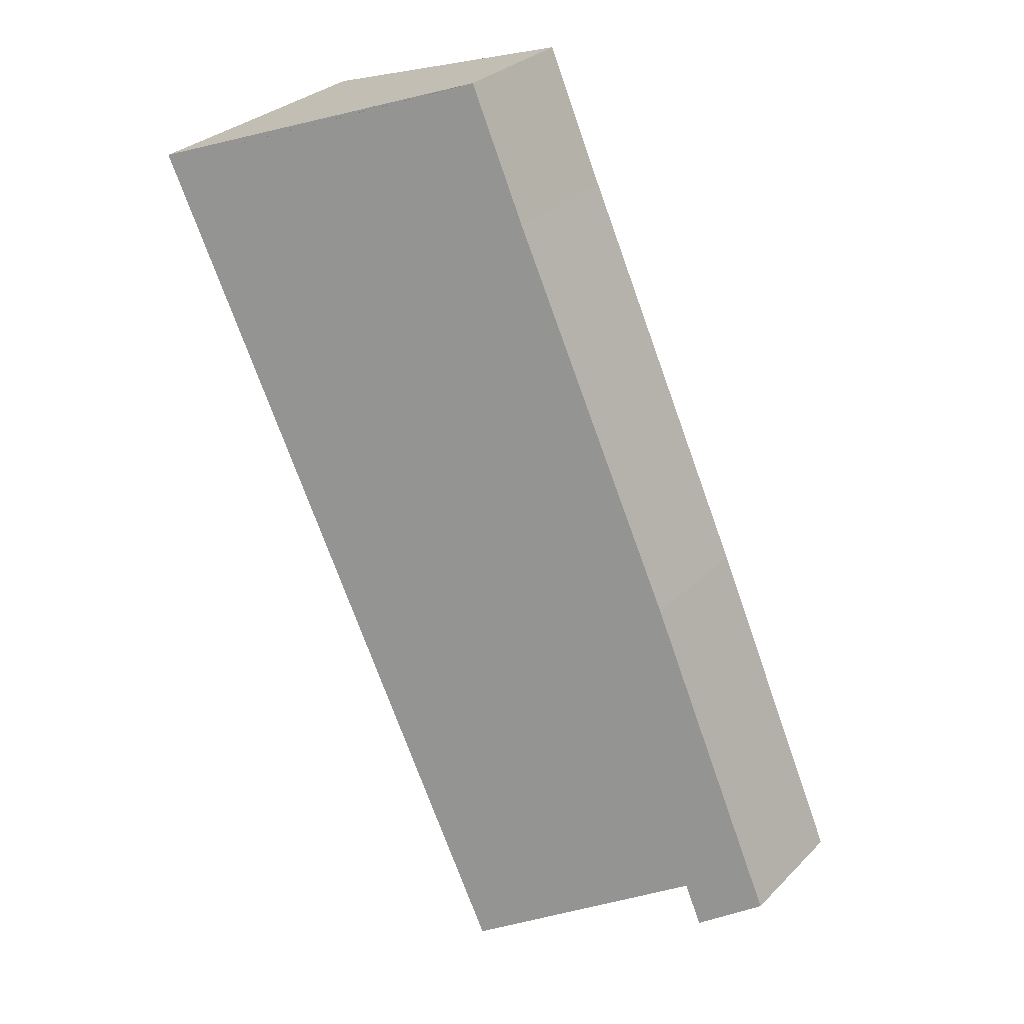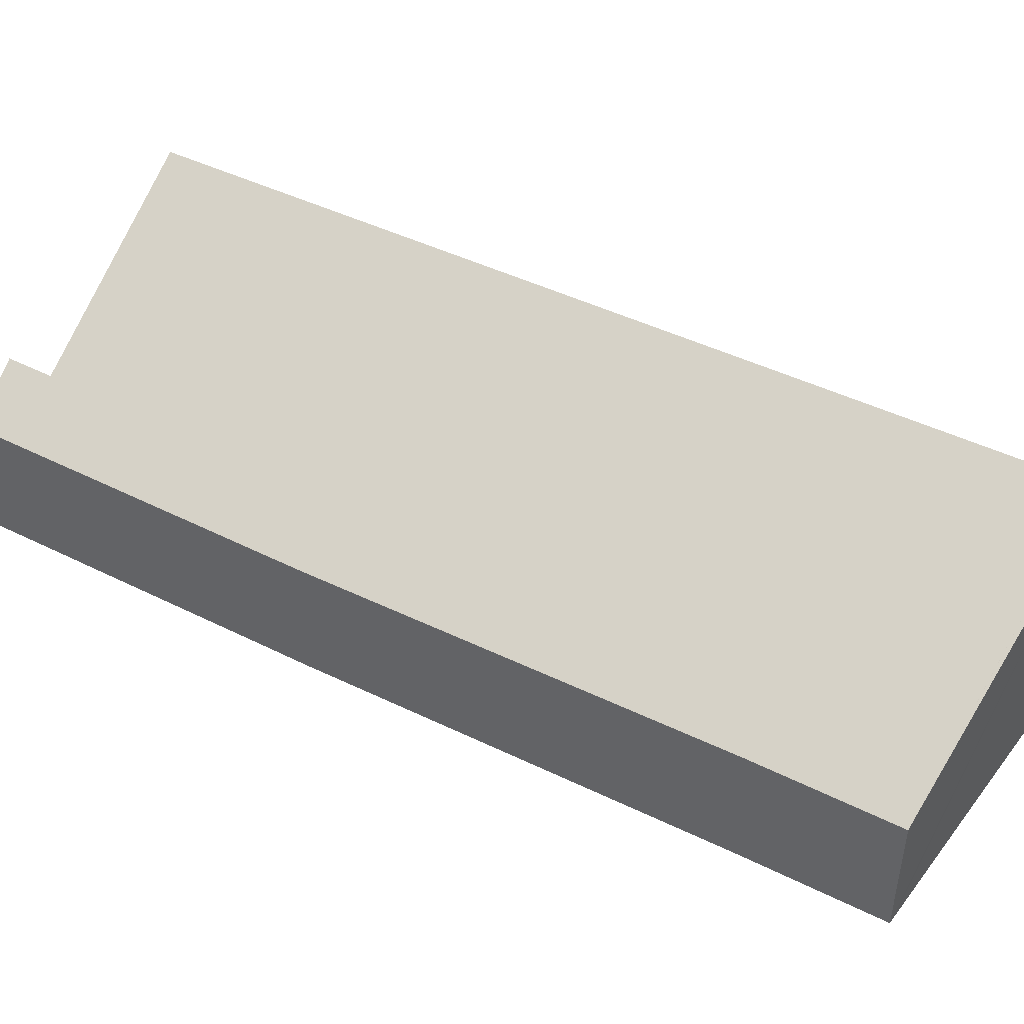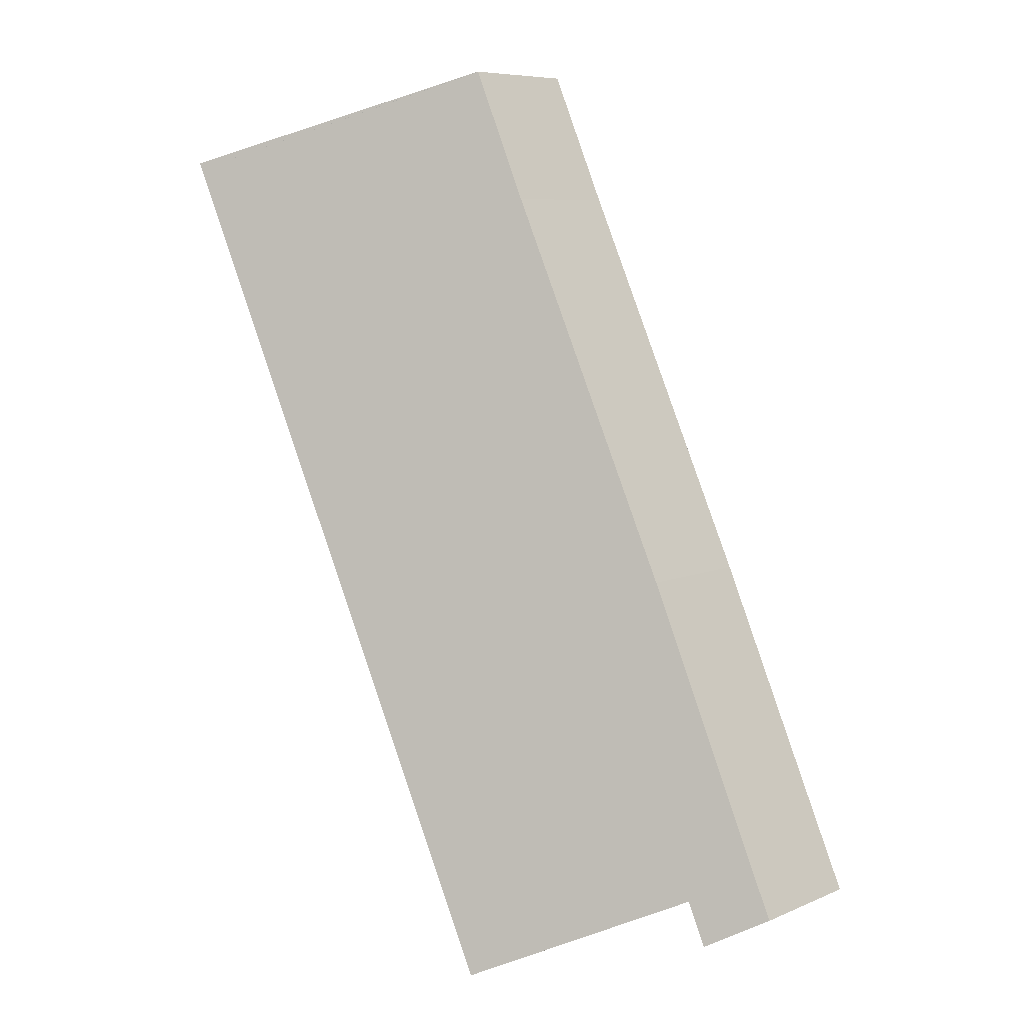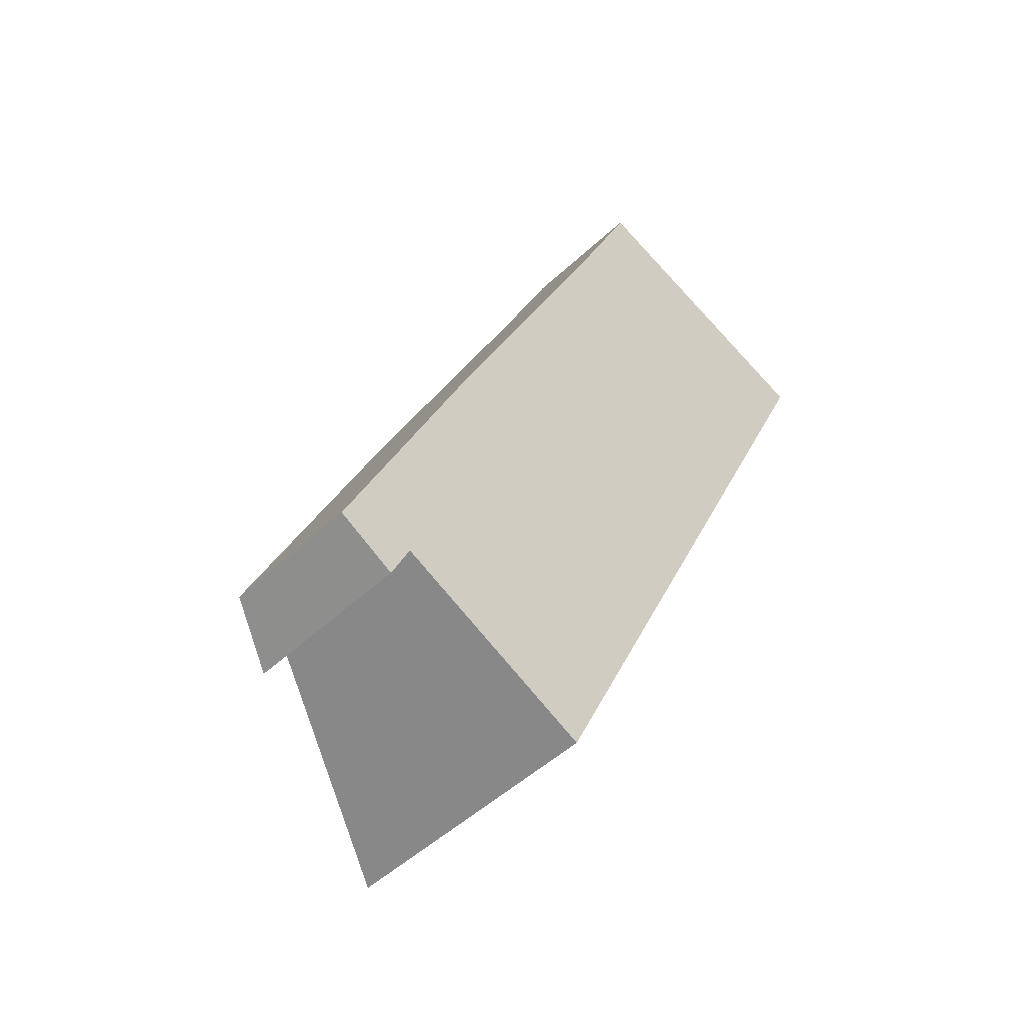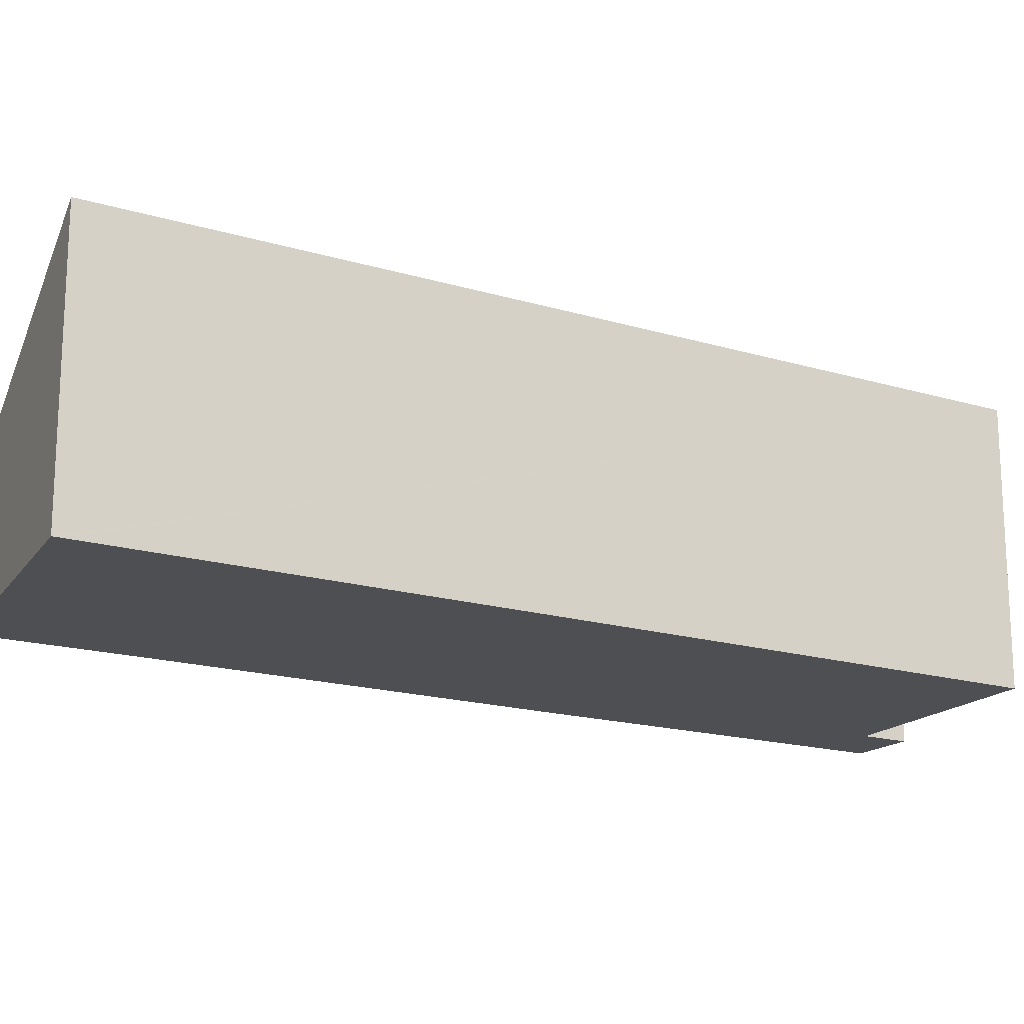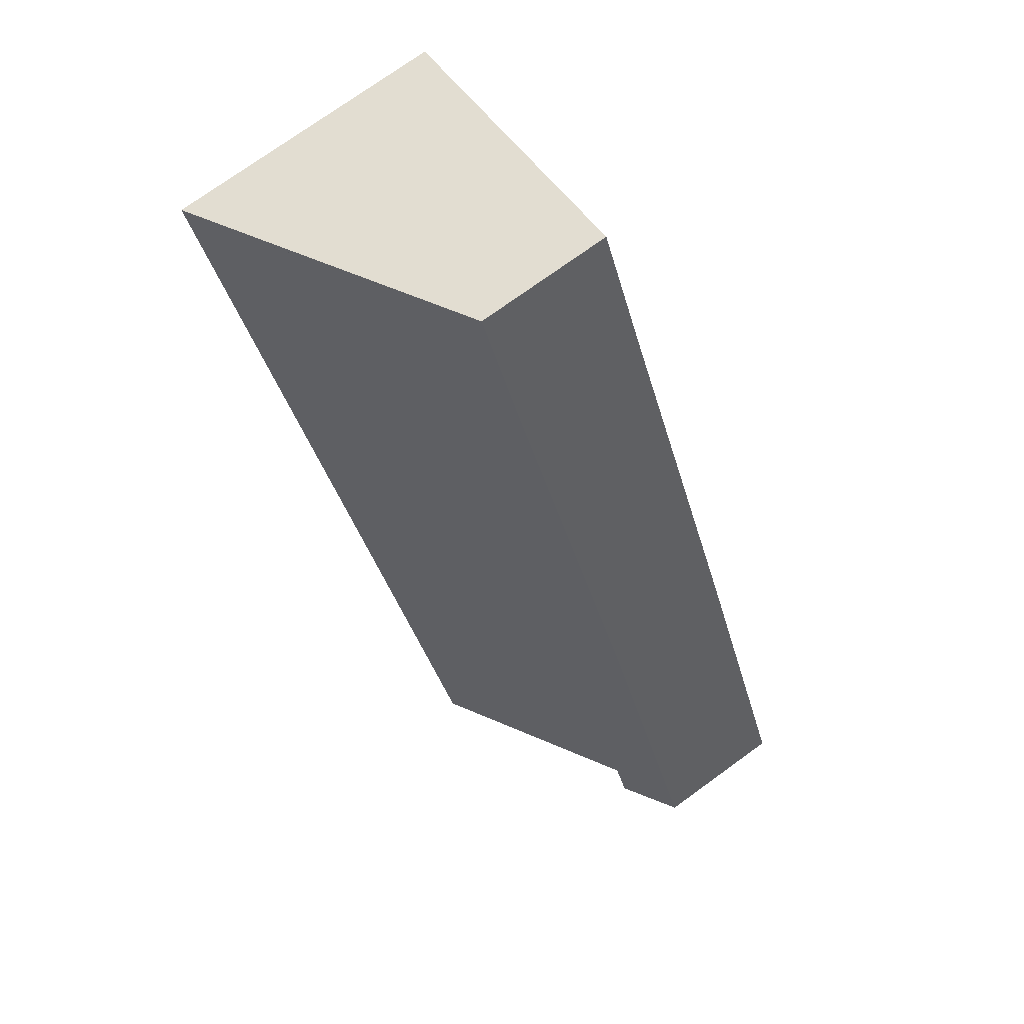
<metadata>
{"format":"obj","ext":"obj","renderer":"f3d","projection":"perspective","resolution":1024,"background":"white","views":[{"elev":30.7,"azim":-143.9,"up":"+Z"},{"elev":47.5,"azim":-36.7,"up":"+Y"},{"elev":7.5,"azim":-140.1,"up":"+Z"},{"elev":-49.3,"azim":-44.1,"up":"+Z"},{"elev":-18.2,"azim":85.0,"up":"+Y"},{"elev":74.6,"azim":-125.9,"up":"+Z"}]}
</metadata>
<code>
v  0.307 2.126 -0.169
v  0.876 2.413 -0.358
v  0.832 2.413 -0.457
v  0 1.958 1.199e-16
v  1.11 2.411 0.172
v  2.094 1.94 4.757
v  9.498 4.024 10.66
v  4.015 3.955 -1.198
v  4.695 1.963 10.44
v  5.561 1.958 12.39
v  9.619 4.026 10.93
v  5.653 2.005 12.36
v  6.619 2.492 12.04
v  7.345 2.858 11.79
v  9.663 4.026 11.02
v  0.832 2.798e-17 -0.457
v  0 0 0
v  0.307 1.035e-17 -0.169
v  4.015 7.336e-17 -1.198
v  1.11 -1.053e-17 0.172
v  2.094 -2.913e-16 4.757
v  4.695 -6.39e-16 10.44
v  5.561 -7.585e-16 12.39
v  5.653 -7.566e-16 12.36
v  7.345 -7.222e-16 11.79
v  9.663 -6.75e-16 11.02
v  6.619 -7.37e-16 12.04
v  9.619 -6.691e-16 10.93
v  9.498 -6.53e-16 10.66
v  0.876 2.192e-17 -0.358
g defaultobject
f 1 2 3
f 2 1 4
f 2 4 5
f 5 4 6
f 5 7 8
f 7 5 6
f 7 6 9
f 7 9 10
f 7 10 11
f 11 10 12
f 13 14 12
f 11 14 15
f 14 11 12
f 16 1 3
f 1 16 4
f 4 16 17
f 17 16 18
f 19 5 8
f 5 19 20
f 17 6 4
f 6 17 21
f 6 21 9
f 9 21 22
f 9 22 10
f 10 22 23
f 23 12 10
f 12 23 13
f 13 23 14
f 14 23 15
f 15 23 24
f 15 24 25
f 15 25 26
f 25 24 27
f 26 11 15
f 11 26 7
f 7 26 8
f 8 26 28
f 8 28 19
f 19 28 29
f 2 16 3
f 16 2 5
f 16 5 30
f 30 5 20
f 25 28 26
f 28 25 29
f 29 25 19
f 19 25 27
f 19 27 24
f 19 24 23
f 19 23 22
f 19 22 21
f 19 21 20
f 20 21 17
f 20 17 30
f 30 17 16
f 16 17 18

</code>
